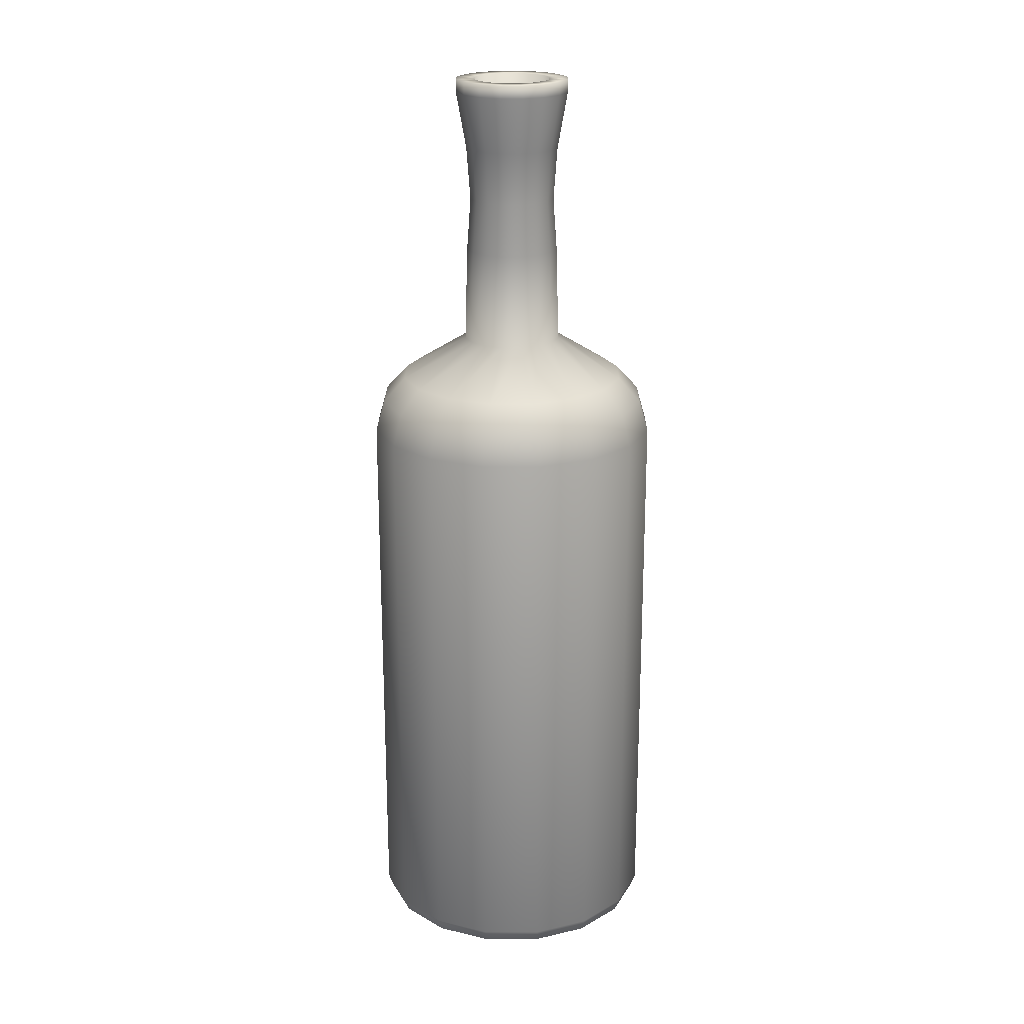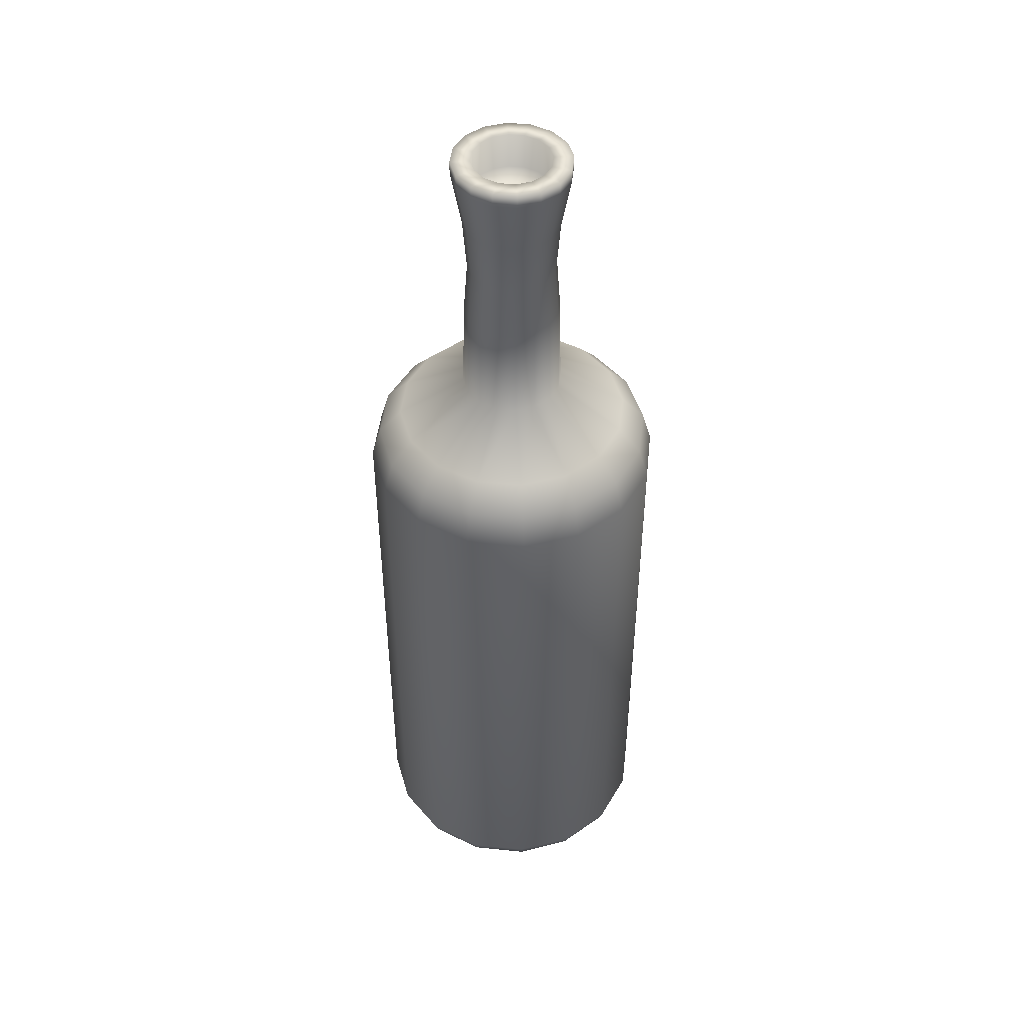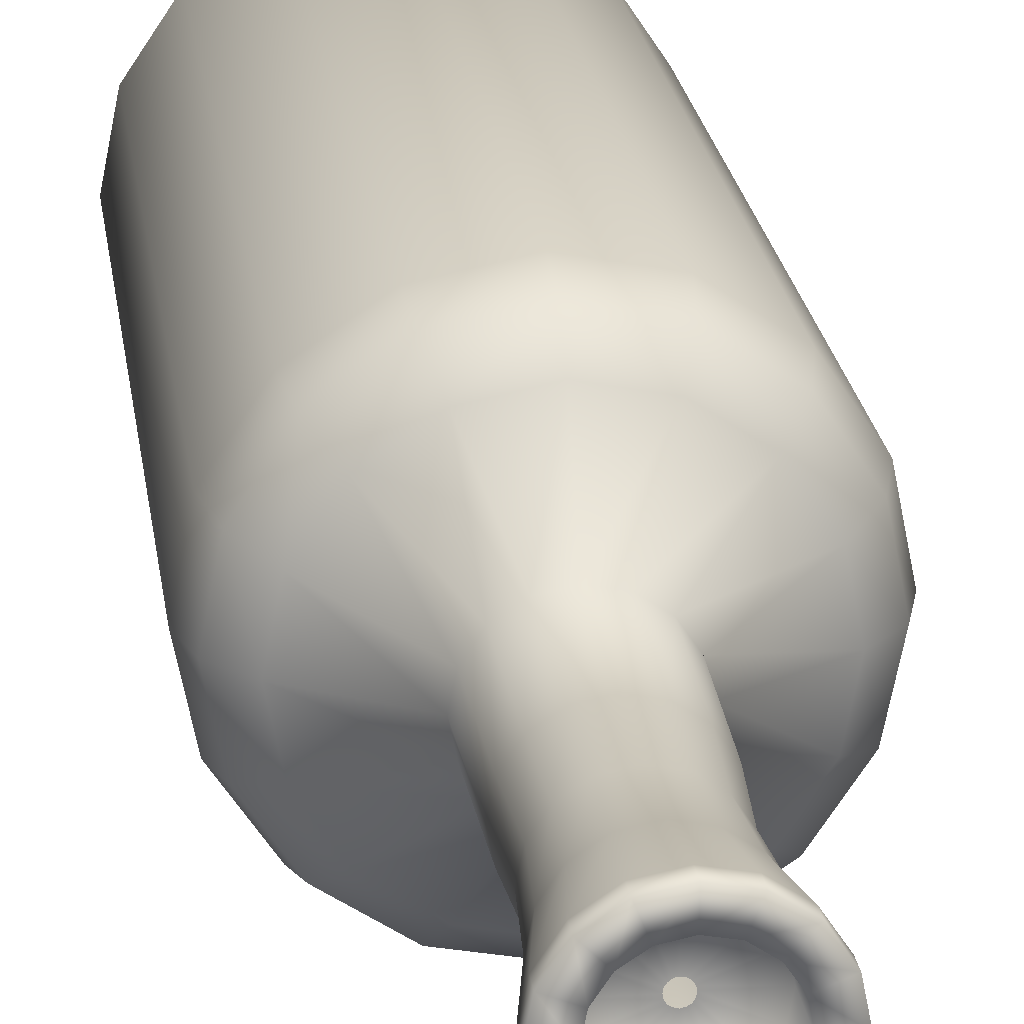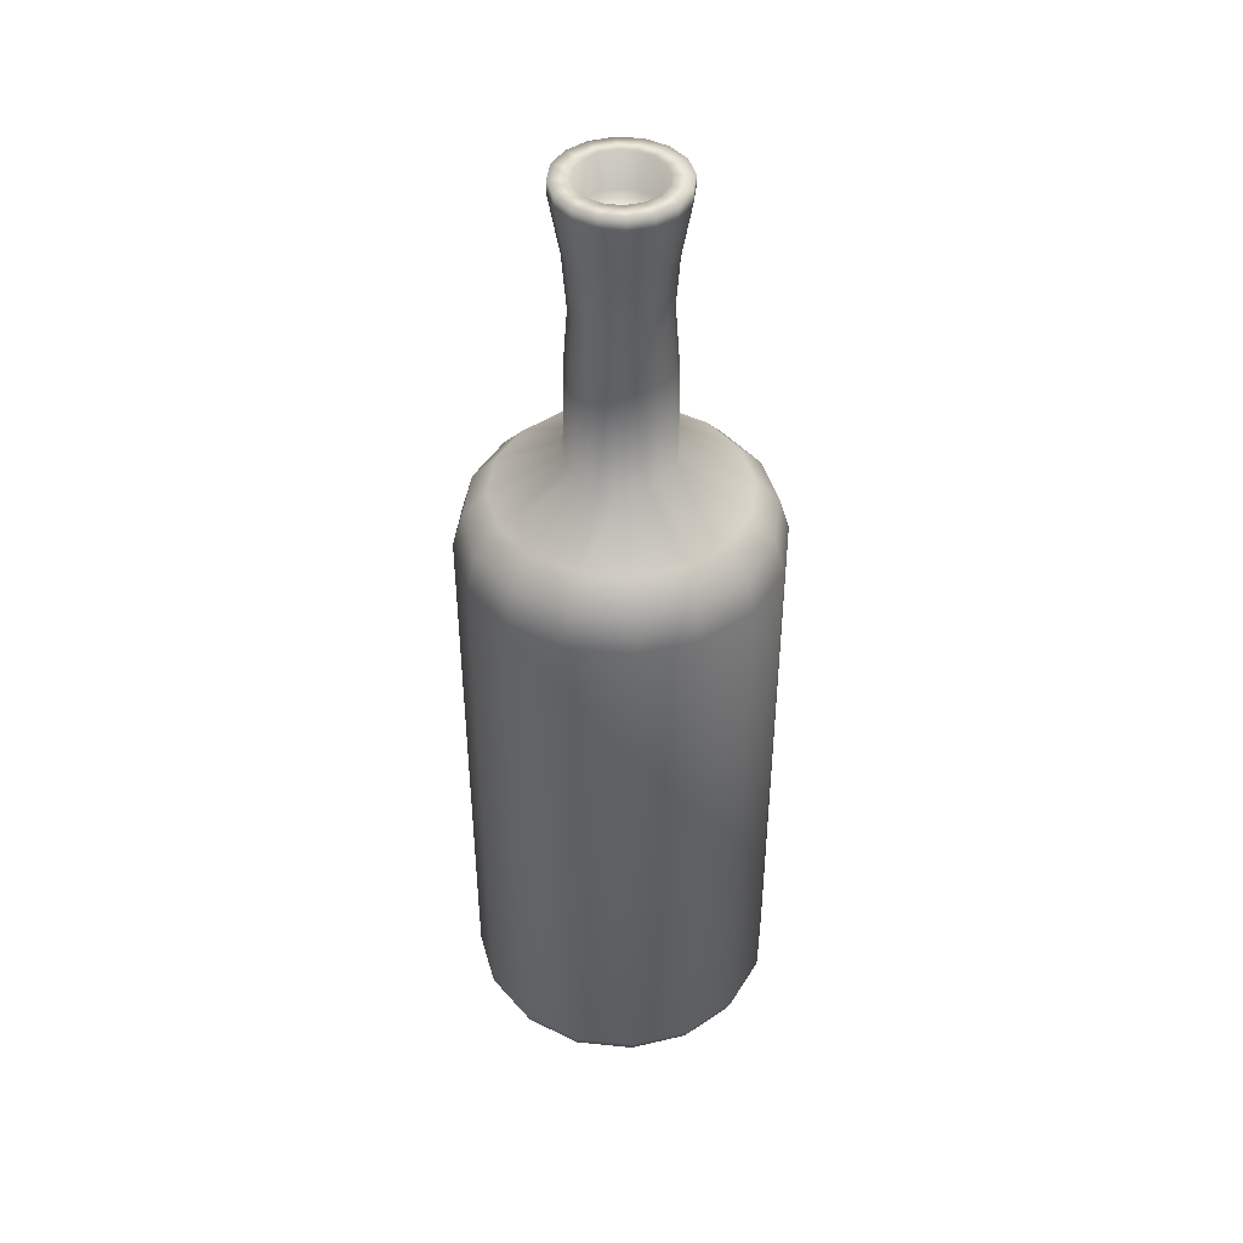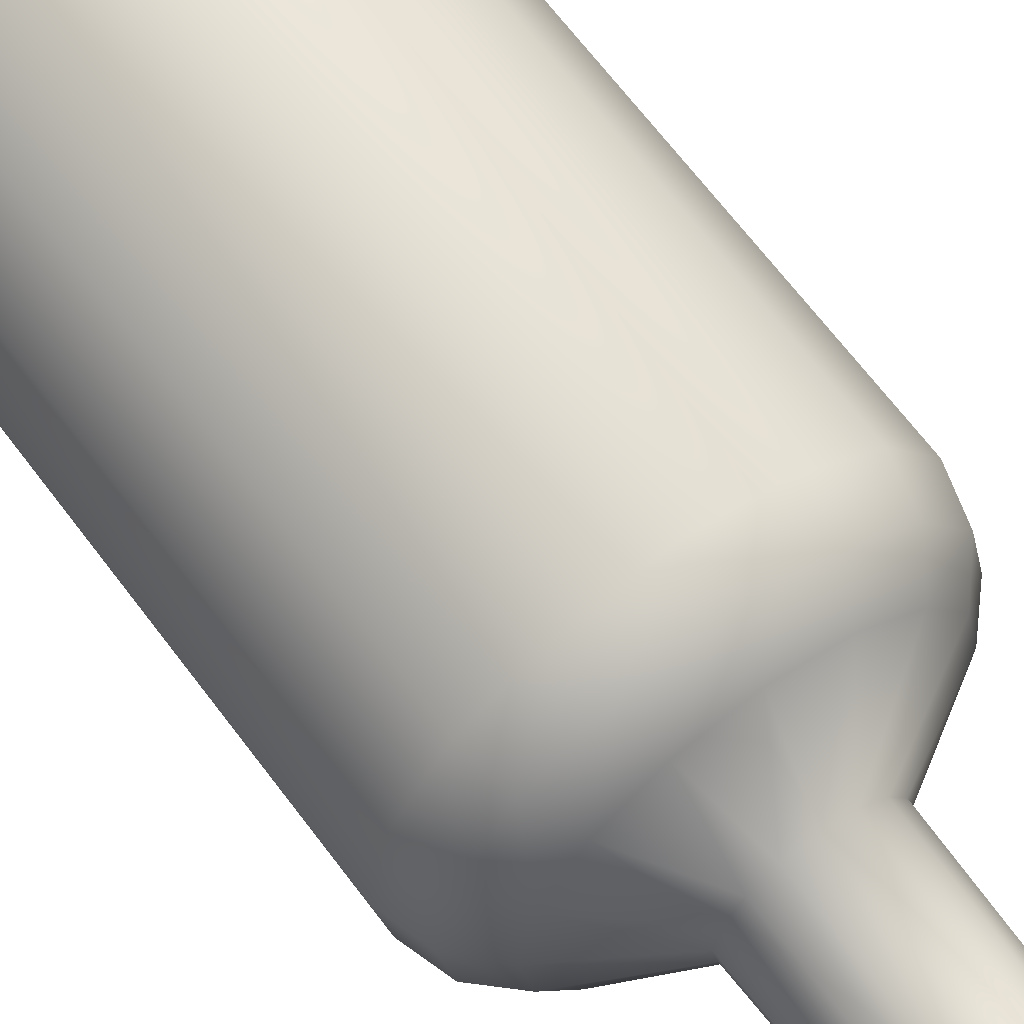
<metadata>
{"format":"obj","ext":"obj","renderer":"f3d","projection":"perspective","resolution":1024,"background":"white","views":[{"elev":21.1,"azim":56.5,"up":"+Y"},{"elev":46.6,"azim":-27.2,"up":"+Y"},{"elev":21.5,"azim":172.7,"up":"+Z"},{"elev":44.0,"azim":85.7,"up":"+Y"},{"elev":64.1,"azim":143.7,"up":"+Z"}]}
</metadata>
<code>
o model_0.022
v 0.2951 32.63 1.27
v 1.397 32.63 1.722
v 0.3099 32.63 1.187
v 1.504 32.63 1.192
v 0.2941 32.63 1.106
v 1.401 32.63 0.6511
v 0.2526 32.63 1.034
v 1.09 32.63 0.191
v 0.1814 32.63 0.9937
v 0.6376 32.63 -0.1128
v 0.1009 32.63 0.971
v 0.09502 32.63 -0.2167
v 0.01909 32.63 0.9901
v -0.4362 32.63 -0.1132
v -0.05511 32.63 1.034
v -0.8951 32.63 0.1937
v -0.09828 32.63 1.107
v -1.205 32.63 0.6481
v -0.113 32.63 1.19
v -1.307 32.63 1.185
v -0.09721 32.63 1.271
v -1.204 32.63 1.726
v -0.04883 32.63 1.338
v -0.8984 32.63 2.179
v 0.0155 32.63 1.383
v -0.4408 32.63 2.49
v 0.1029 32.63 1.401
v 0.1019 32.63 2.594
v 0.1778 32.63 1.387
v 0.64 32.63 2.485
v 0.2472 32.63 1.336
v 1.092 32.63 2.183
v 0.2951 32.63 1.27
v 1.397 32.63 1.722
v 1.398 33.92 1.723
v 1.504 33.92 1.193
v 1.396 33.92 0.6453
v 1.091 33.92 0.1921
v 0.638 33.92 -0.1116
v 0.1024 33.92 -0.2208
v -0.4359 33.92 -0.1121
v -0.8947 33.92 0.1949
v -1.205 33.92 0.6493
v -1.306 33.92 1.186
v -1.203 33.92 1.727
v -0.8979 33.92 2.18
v -0.4403 33.92 2.491
v 0.1022 33.92 2.595
v 0.6404 33.92 2.486
v 1.092 33.92 2.184
v 1.398 33.92 1.723
v 2.033 33.92 1.985
v 2.192 33.92 1.189
v 2.028 33.92 0.386
v 1.581 33.92 -0.2924
v 0.902 33.92 -0.7478
v 0.09752 33.92 -0.9058
v -0.7029 33.92 -0.7478
v -1.382 33.92 -0.2893
v -1.84 33.92 0.3873
v -1.995 33.92 1.19
v -1.835 33.92 1.986
v -1.384 33.92 2.671
v -0.6974 33.92 3.122
v 0.09528 33.92 3.278
v 0.8957 33.92 3.12
v 1.579 33.92 2.668
v 2.033 33.92 1.985
v 2.032 33.47 1.984
v 2.192 33.47 1.188
v 2.032 33.47 0.3913
v 1.581 33.47 -0.2934
v 0.9017 33.47 -0.7491
v 0.09714 33.47 -0.9067
v -0.7032 33.47 -0.7491
v -1.382 33.47 -0.2903
v -1.84 33.47 0.386
v -1.995 33.47 1.189
v -1.835 33.47 1.985
v -1.384 33.47 2.67
v -0.7047 33.47 3.126
v 0.09987 33.47 3.284
v 0.9002 33.47 3.126
v 1.579 33.47 2.667
v 2.032 33.47 1.984
v 1.695 31.43 1.851
v 1.831 31.43 1.185
v 1.696 31.43 0.5247
v 1.324 31.43 -0.03433
v 0.7643 31.43 -0.4131
v 0.09903 31.43 -0.5399
v -0.5632 31.43 -0.412
v -1.124 31.43 -0.03988
v -1.502 31.43 0.5263
v -1.632 31.43 1.187
v -1.503 31.43 1.852
v -1.125 31.43 2.406
v -0.5648 31.43 2.785
v 0.09836 31.43 2.923
v 0.7628 31.43 2.784
v 1.324 31.43 2.412
v 1.695 31.43 1.851
v 1.569 29.52 1.794
v 1.695 29.52 1.188
v 1.574 29.52 0.5779
v 1.225 29.52 0.06418
v 0.7078 29.52 -0.2845
v 0.1015 29.52 -0.4032
v -0.5116 29.52 -0.2807
v -1.031 29.52 0.06055
v -1.37 29.52 0.5776
v -1.496 29.52 1.184
v -1.375 29.52 1.794
v -1.033 29.52 2.313
v -0.5091 29.52 2.656
v 0.1021 29.52 2.781
v 0.7034 29.52 2.657
v 1.223 29.52 2.316
v 1.569 29.52 1.794
v 1.694 27.61 1.85
v 1.831 27.61 1.185
v 1.695 27.61 0.5245
v 1.324 27.61 -0.03445
v 0.7635 27.61 -0.4132
v 0.09828 27.61 -0.54
v -0.5641 27.61 -0.4118
v -1.125 27.61 -0.04
v -1.503 27.61 0.5262
v -1.633 27.61 1.187
v -1.504 27.61 1.852
v -1.121 27.61 2.413
v -0.5656 27.61 2.785
v 0.0976 27.61 2.923
v 0.7619 27.61 2.784
v 1.323 27.61 2.412
v 1.694 27.61 1.85
v 1.784 24.14 1.879
v 1.925 24.14 1.19
v 1.783 24.14 0.4925
v 1.388 24.14 -0.1002
v 0.7944 24.14 -0.4954
v 0.09593 24.14 -0.6387
v -0.5989 24.14 -0.4972
v -1.188 24.14 -0.1048
v -1.589 24.14 0.4885
v -1.725 24.14 1.185
v -1.583 24.14 1.882
v -1.188 24.14 2.475
v -0.6015 24.14 2.875
v 0.09904 24.14 3.007
v 0.7988 24.14 2.872
v 1.387 24.14 2.479
v 1.784 24.14 1.879
v 3.999 22.66 2.805
v 4.323 22.66 1.189
v 3.995 22.66 -0.4292
v 3.081 22.66 -1.801
v 1.711 22.66 -2.713
v 0.09679 22.66 -3.035
v -1.518 22.66 -2.71
v -2.887 22.66 -1.794
v -3.806 22.66 -0.429
v -4.118 22.66 1.188
v -3.802 22.66 2.805
v -2.887 22.66 4.176
v -1.517 22.66 5.089
v 0.09653 22.66 5.411
v 1.711 22.66 5.085
v 3.081 22.66 4.169
v 3.999 22.66 2.805
v 4.757 21.76 3.116
v 5.143 21.76 1.188
v 4.757 21.76 -0.747
v 3.665 21.76 -2.379
v 2.026 21.76 -3.473
v 0.0961 21.76 -3.851
v -1.83 21.76 -3.47
v -3.466 21.76 -2.379
v -4.56 21.76 -0.7411
v -4.945 21.76 1.186
v -4.564 21.76 3.115
v -3.468 21.76 4.754
v -1.833 21.76 5.842
v 0.09467 21.76 6.23
v 2.027 21.76 5.845
v 3.664 21.76 4.753
v 4.757 21.76 3.116
v 5.073 20.6 3.247
v 5.482 20.6 1.19
v 5.07 20.61 -0.8706
v 3.903 20.6 -2.621
v 2.161 20.6 -3.784
v 0.09894 20.6 -4.198
v -1.96 20.6 -3.781
v -3.705 20.6 -2.62
v -4.872 20.6 -0.8767
v -5.287 20.6 1.186
v -4.875 20.61 3.246
v -3.702 20.61 4.992
v -1.96 20.6 6.155
v 0.1024 20.61 6.568
v 2.154 20.6 6.157
v 3.907 20.6 4.99
v 5.073 20.6 3.247
v 5.481 0.466 1.188
v 5.069 0.4651 -0.8719
v 3.907 0.467 -2.616
v 2.161 0.466 -3.786
v 0.1032 0.4649 -4.192
v -1.961 0.4667 -3.783
v -3.706 0.4649 -2.621
v -4.868 0.4665 -0.8717
v -5.283 0.4674 1.191
v -4.876 0.4651 3.245
v -3.709 0.4664 4.995
v -1.96 0.4657 6.153
v 0.1018 0.4651 6.567
v 2.159 0.4667 6.162
v 3.899 0.4653 4.994
v 5.073 0.4659 3.246
v 5.299 0.002538 1.188
v 4.905 0.000541 -0.8029
v 3.782 0.000855 -2.493
v 2.088 0.001256 -3.62
v 0.1015 0.001199 -4.017
v -1.899 0.000918 -3.622
v -3.584 0.002037 -2.495
v -4.712 0.002158 -0.8017
v -5.108 0.001792 1.185
v -4.714 0.001322 3.176
v -3.579 0.000776 4.868
v -1.892 0.001337 6
v 0.1021 0.000431 6.392
v 2.091 0.000946 5.996
v 3.776 0.002292 4.868
v 4.909 0.0029 3.181
v 4.879 -0.2679 1.188
v 4.517 -0.2688 -0.6413
v 3.484 -0.2677 -2.193
v 1.93 -0.2676 -3.227
v 0.1013 -0.2675 -3.597
v -1.731 -0.2687 -3.234
v -3.286 -0.2669 -2.192
v -4.316 -0.268 -0.6423
v -4.684 -0.2681 1.191
v -4.322 -0.2672 3.02
v -3.281 -0.2692 4.566
v -1.735 -0.2684 5.606
v 0.1008 -0.2694 5.97
v 1.928 -0.269 5.601
v 3.481 -0.2691 4.571
v 4.518 -0.269 3.016
v 0.2567 -0.3386 1.188
v 0.2437 -0.3392 1.126
v 0.2098 -0.3393 1.079
v 0.162 -0.3401 1.042
v 0.09825 -0.3396 1.027
v 0.03511 -0.34 1.043
v -0.01828 -0.3389 1.072
v -0.05238 -0.3399 1.128
v -0.06287 -0.3388 1.187
v -0.0499 -0.3407 1.249
v -0.01602 -0.3405 1.296
v 0.03664 -0.3391 1.34
v 0.09551 -0.3403 1.348
v 0.1586 -0.3399 1.332
v 0.2121 -0.3385 1.303
v 0.2462 -0.34 1.247
v 0.2462 -0.34 1.247
v 4.518 -0.269 3.016
v 4.909 0.0029 3.181
v 5.073 0.4659 3.246
f 1 2 3
f 2 4 3
f 3 4 5
f 4 6 5
f 5 6 7
f 6 8 7
f 7 8 9
f 8 10 9
f 9 10 11
f 10 12 11
f 11 12 13
f 12 14 13
f 13 14 15
f 14 16 15
f 15 16 17
f 16 18 17
f 17 18 19
f 18 20 19
f 19 20 21
f 20 22 21
f 21 22 23
f 22 24 23
f 23 24 25
f 24 26 25
f 25 26 27
f 26 28 27
f 27 28 29
f 28 30 29
f 29 30 31
f 30 32 31
f 31 32 33
f 32 34 33
f 2 35 4
f 35 36 4
f 4 36 6
f 36 37 6
f 6 37 8
f 37 38 8
f 8 38 10
f 38 39 10
f 10 39 12
f 39 40 12
f 12 40 14
f 40 41 14
f 14 41 16
f 41 42 16
f 16 42 18
f 42 43 18
f 18 43 20
f 43 44 20
f 20 44 22
f 44 45 22
f 22 45 24
f 45 46 24
f 24 46 26
f 46 47 26
f 26 47 28
f 47 48 28
f 28 48 30
f 48 49 30
f 30 49 32
f 49 50 32
f 32 50 34
f 50 51 34
f 35 52 36
f 52 53 36
f 36 53 37
f 53 54 37
f 37 54 38
f 54 55 38
f 38 55 39
f 55 56 39
f 39 56 40
f 56 57 40
f 40 57 41
f 57 58 41
f 41 58 42
f 58 59 42
f 42 59 43
f 59 60 43
f 43 60 44
f 60 61 44
f 44 61 45
f 61 62 45
f 45 62 46
f 62 63 46
f 46 63 47
f 63 64 47
f 47 64 48
f 64 65 48
f 48 65 49
f 65 66 49
f 49 66 50
f 66 67 50
f 50 67 51
f 67 68 51
f 52 69 53
f 69 70 53
f 53 70 54
f 70 71 54
f 54 71 55
f 71 72 55
f 55 72 56
f 72 73 56
f 56 73 57
f 73 74 57
f 57 74 58
f 74 75 58
f 58 75 59
f 75 76 59
f 59 76 60
f 76 77 60
f 60 77 61
f 77 78 61
f 61 78 62
f 78 79 62
f 62 79 63
f 79 80 63
f 63 80 64
f 80 81 64
f 64 81 65
f 81 82 65
f 65 82 66
f 82 83 66
f 66 83 67
f 83 84 67
f 67 84 68
f 84 85 68
f 69 86 70
f 86 87 70
f 70 87 71
f 87 88 71
f 71 88 72
f 88 89 72
f 72 89 73
f 89 90 73
f 73 90 74
f 90 91 74
f 74 91 75
f 91 92 75
f 75 92 76
f 92 93 76
f 76 93 77
f 93 94 77
f 77 94 78
f 94 95 78
f 78 95 79
f 95 96 79
f 79 96 80
f 96 97 80
f 80 97 81
f 97 98 81
f 81 98 82
f 98 99 82
f 82 99 83
f 99 100 83
f 83 100 84
f 100 101 84
f 84 101 85
f 101 102 85
f 86 103 87
f 103 104 87
f 87 104 88
f 104 105 88
f 88 105 89
f 105 106 89
f 89 106 90
f 106 107 90
f 90 107 91
f 107 108 91
f 91 108 92
f 108 109 92
f 92 109 93
f 109 110 93
f 93 110 94
f 110 111 94
f 94 111 95
f 111 112 95
f 95 112 96
f 112 113 96
f 96 113 97
f 113 114 97
f 97 114 98
f 114 115 98
f 98 115 99
f 115 116 99
f 99 116 100
f 116 117 100
f 100 117 101
f 117 118 101
f 101 118 102
f 118 119 102
f 103 120 104
f 120 121 104
f 104 121 105
f 121 122 105
f 105 122 106
f 122 123 106
f 106 123 107
f 123 124 107
f 107 124 108
f 124 125 108
f 108 125 109
f 125 126 109
f 109 126 110
f 126 127 110
f 110 127 111
f 127 128 111
f 111 128 112
f 128 129 112
f 112 129 113
f 129 130 113
f 113 130 114
f 130 131 114
f 114 131 115
f 131 132 115
f 115 132 116
f 132 133 116
f 116 133 117
f 133 134 117
f 117 134 118
f 134 135 118
f 118 135 119
f 135 136 119
f 120 137 121
f 137 138 121
f 121 138 122
f 138 139 122
f 122 139 123
f 139 140 123
f 123 140 124
f 140 141 124
f 124 141 125
f 141 142 125
f 125 142 126
f 142 143 126
f 126 143 127
f 143 144 127
f 127 144 128
f 144 145 128
f 128 145 129
f 145 146 129
f 129 146 130
f 146 147 130
f 130 147 131
f 147 148 131
f 131 148 132
f 148 149 132
f 132 149 133
f 149 150 133
f 133 150 134
f 150 151 134
f 134 151 135
f 151 152 135
f 135 152 136
f 152 153 136
f 137 154 138
f 154 155 138
f 138 155 139
f 155 156 139
f 139 156 140
f 156 157 140
f 140 157 141
f 157 158 141
f 141 158 142
f 158 159 142
f 142 159 143
f 159 160 143
f 143 160 144
f 160 161 144
f 144 161 145
f 161 162 145
f 145 162 146
f 162 163 146
f 146 163 147
f 163 164 147
f 147 164 148
f 164 165 148
f 148 165 149
f 165 166 149
f 149 166 150
f 166 167 150
f 150 167 151
f 167 168 151
f 151 168 152
f 168 169 152
f 152 169 153
f 169 170 153
f 154 171 155
f 171 172 155
f 155 172 156
f 172 173 156
f 156 173 157
f 173 174 157
f 157 174 158
f 174 175 158
f 158 175 159
f 175 176 159
f 159 176 160
f 176 177 160
f 160 177 161
f 177 178 161
f 161 178 162
f 178 179 162
f 162 179 163
f 179 180 163
f 163 180 164
f 180 181 164
f 164 181 165
f 181 182 165
f 165 182 166
f 182 183 166
f 166 183 167
f 183 184 167
f 167 184 168
f 184 185 168
f 168 185 169
f 185 186 169
f 169 186 170
f 186 187 170
f 171 188 172
f 188 189 172
f 172 189 173
f 189 190 173
f 173 190 174
f 190 191 174
f 174 191 175
f 191 192 175
f 175 192 176
f 192 193 176
f 176 193 177
f 193 194 177
f 177 194 178
f 194 195 178
f 178 195 179
f 195 196 179
f 179 196 180
f 196 197 180
f 180 197 181
f 197 198 181
f 181 198 182
f 198 199 182
f 182 199 183
f 199 200 183
f 183 200 184
f 200 201 184
f 184 201 185
f 201 202 185
f 185 202 186
f 202 203 186
f 186 203 187
f 203 204 187
f 188 205 189
f 205 206 189
f 189 206 190
f 206 207 190
f 190 207 191
f 207 208 191
f 191 208 192
f 208 209 192
f 192 209 193
f 209 210 193
f 193 210 194
f 210 211 194
f 194 211 195
f 211 212 195
f 195 212 196
f 212 213 196
f 196 213 197
f 213 214 197
f 197 214 198
f 214 215 198
f 198 215 199
f 215 216 199
f 199 216 200
f 216 217 200
f 200 217 201
f 217 218 201
f 201 218 202
f 218 219 202
f 202 219 203
f 219 220 203
f 203 220 204
f 205 221 206
f 221 222 206
f 206 222 207
f 222 223 207
f 207 223 208
f 223 224 208
f 208 224 209
f 224 225 209
f 209 225 210
f 225 226 210
f 210 226 211
f 226 227 211
f 211 227 212
f 227 228 212
f 212 228 213
f 228 229 213
f 213 229 214
f 229 230 214
f 214 230 215
f 230 231 215
f 215 231 216
f 231 232 216
f 216 232 217
f 232 233 217
f 217 233 218
f 233 234 218
f 218 234 219
f 234 235 219
f 219 235 220
f 235 236 220
f 221 237 222
f 237 238 222
f 222 238 223
f 238 239 223
f 223 239 224
f 239 240 224
f 224 240 225
f 240 241 225
f 225 241 226
f 241 242 226
f 226 242 227
f 242 243 227
f 227 243 228
f 243 244 228
f 228 244 229
f 244 245 229
f 229 245 230
f 245 246 230
f 230 246 231
f 246 247 231
f 231 247 232
f 247 248 232
f 232 248 233
f 248 249 233
f 233 249 234
f 249 250 234
f 234 250 235
f 250 251 235
f 235 251 236
f 251 252 236
f 237 253 238
f 253 254 238
f 238 254 239
f 254 255 239
f 239 255 240
f 255 256 240
f 240 256 241
f 256 257 241
f 241 257 242
f 257 258 242
f 242 258 243
f 258 259 243
f 243 259 244
f 259 260 244
f 244 260 245
f 260 261 245
f 245 261 246
f 261 262 246
f 246 262 247
f 262 263 247
f 247 263 248
f 263 264 248
f 248 264 249
f 264 265 249
f 249 265 250
f 265 266 250
f 250 266 251
f 266 267 251
f 251 267 252
f 267 268 252
f 253 237 269
f 237 270 269
f 237 221 270
f 221 271 270
f 221 205 271
f 205 272 271
f 205 188 272

</code>
